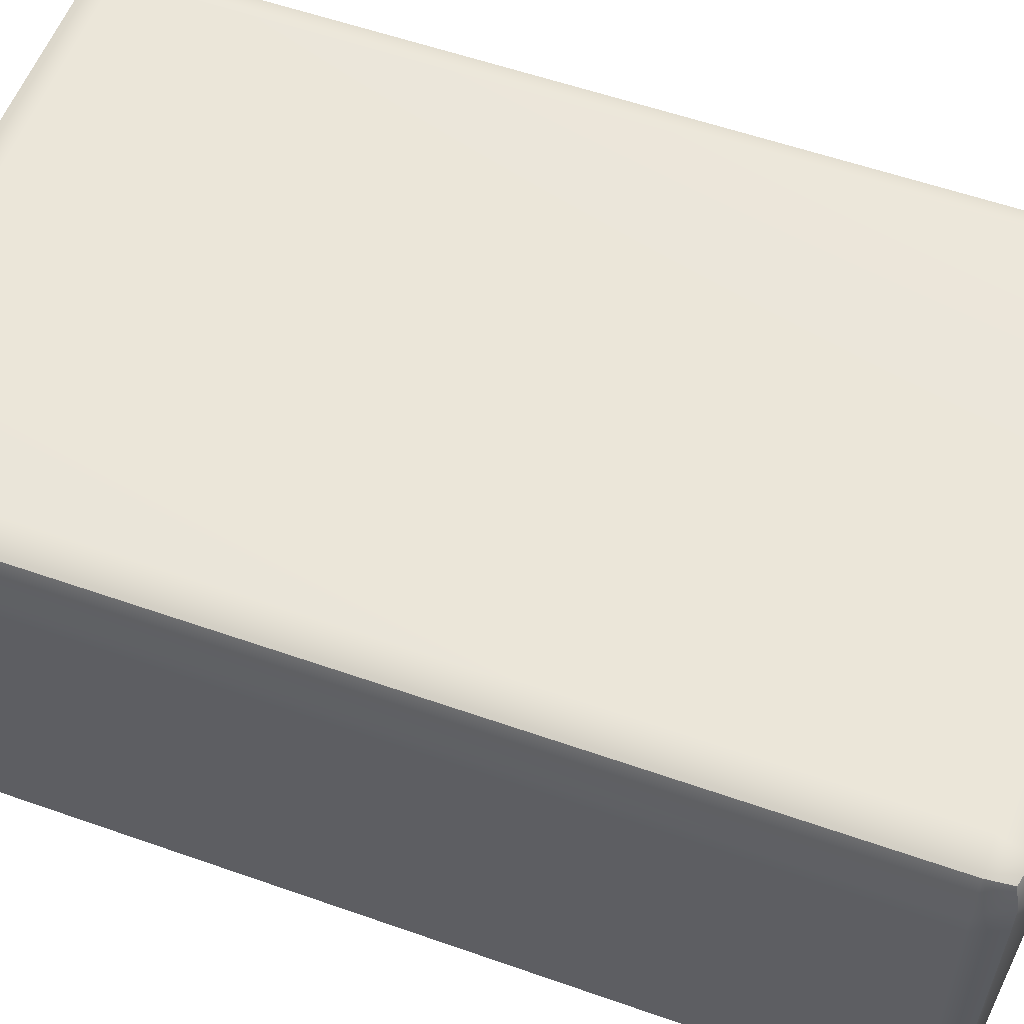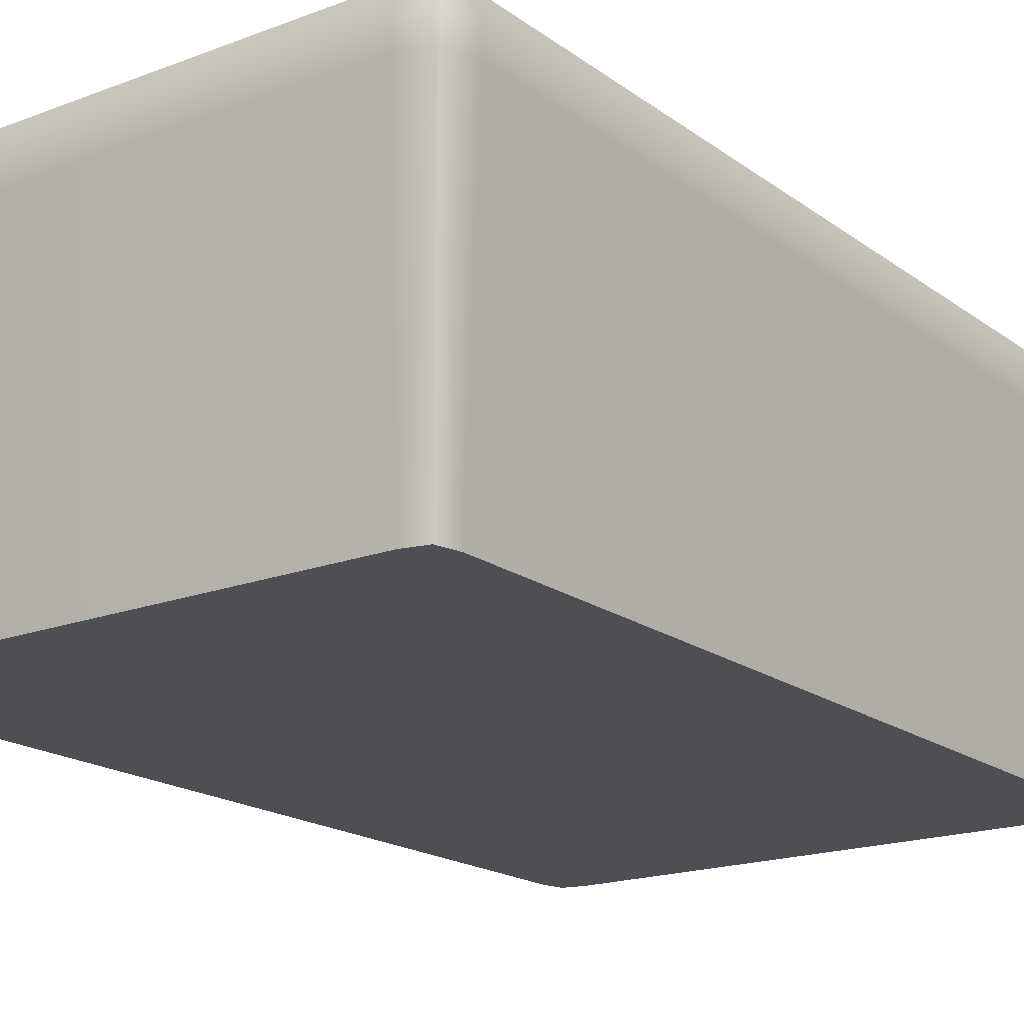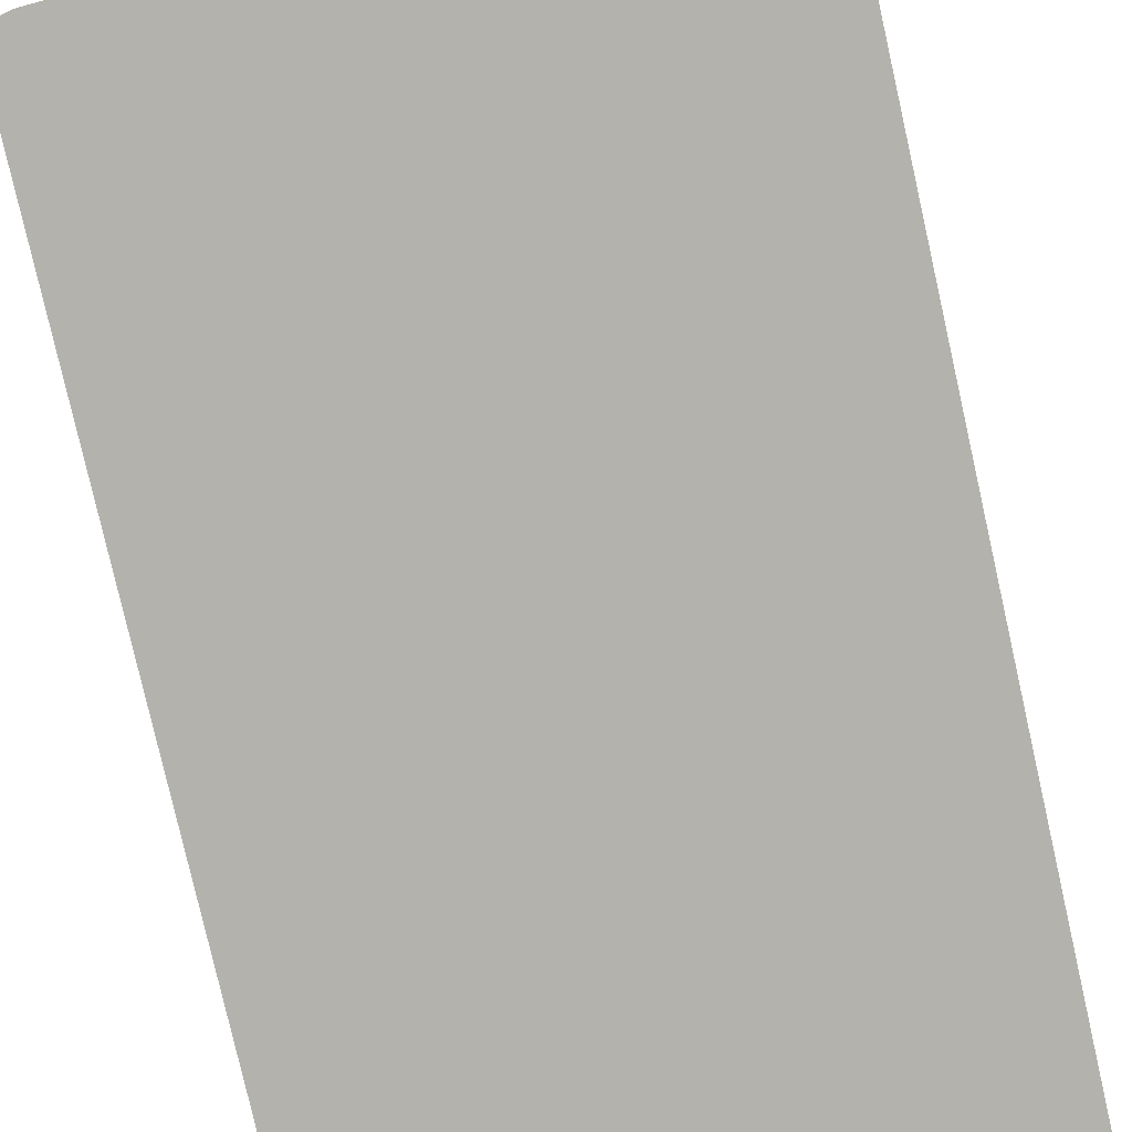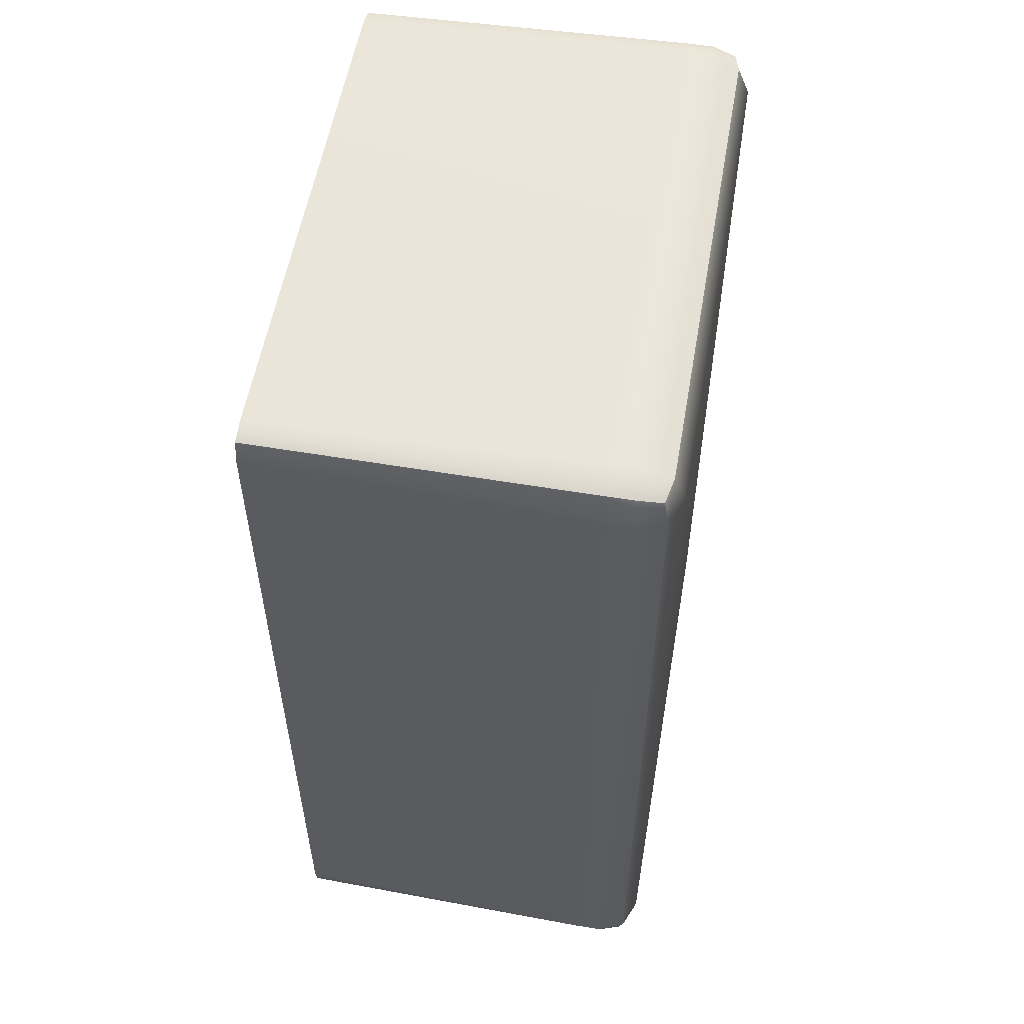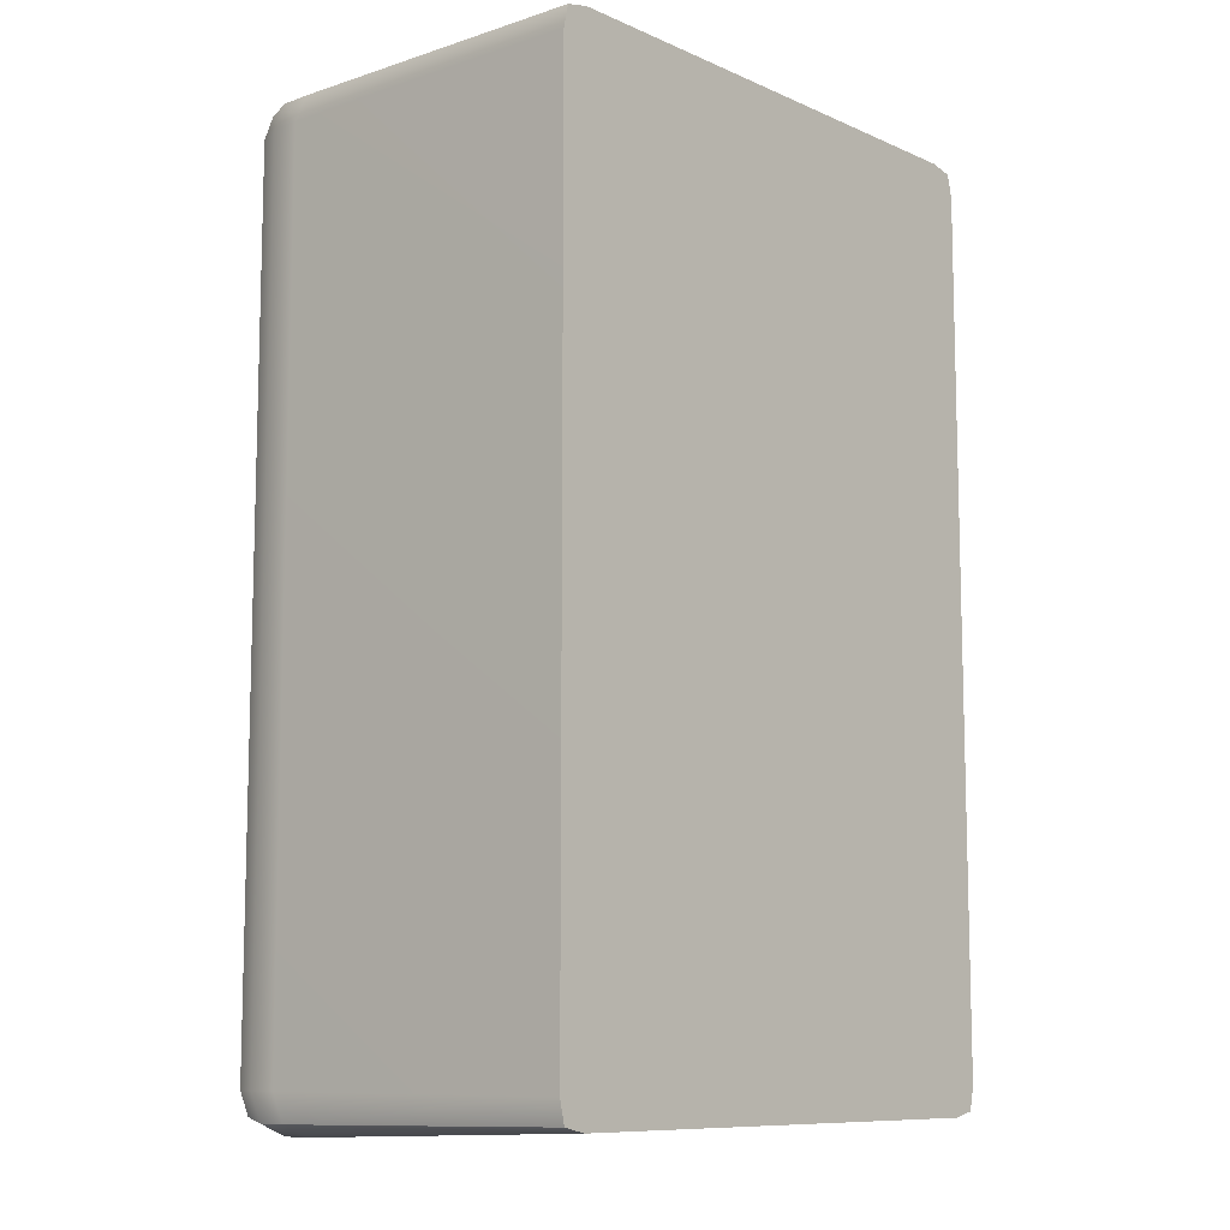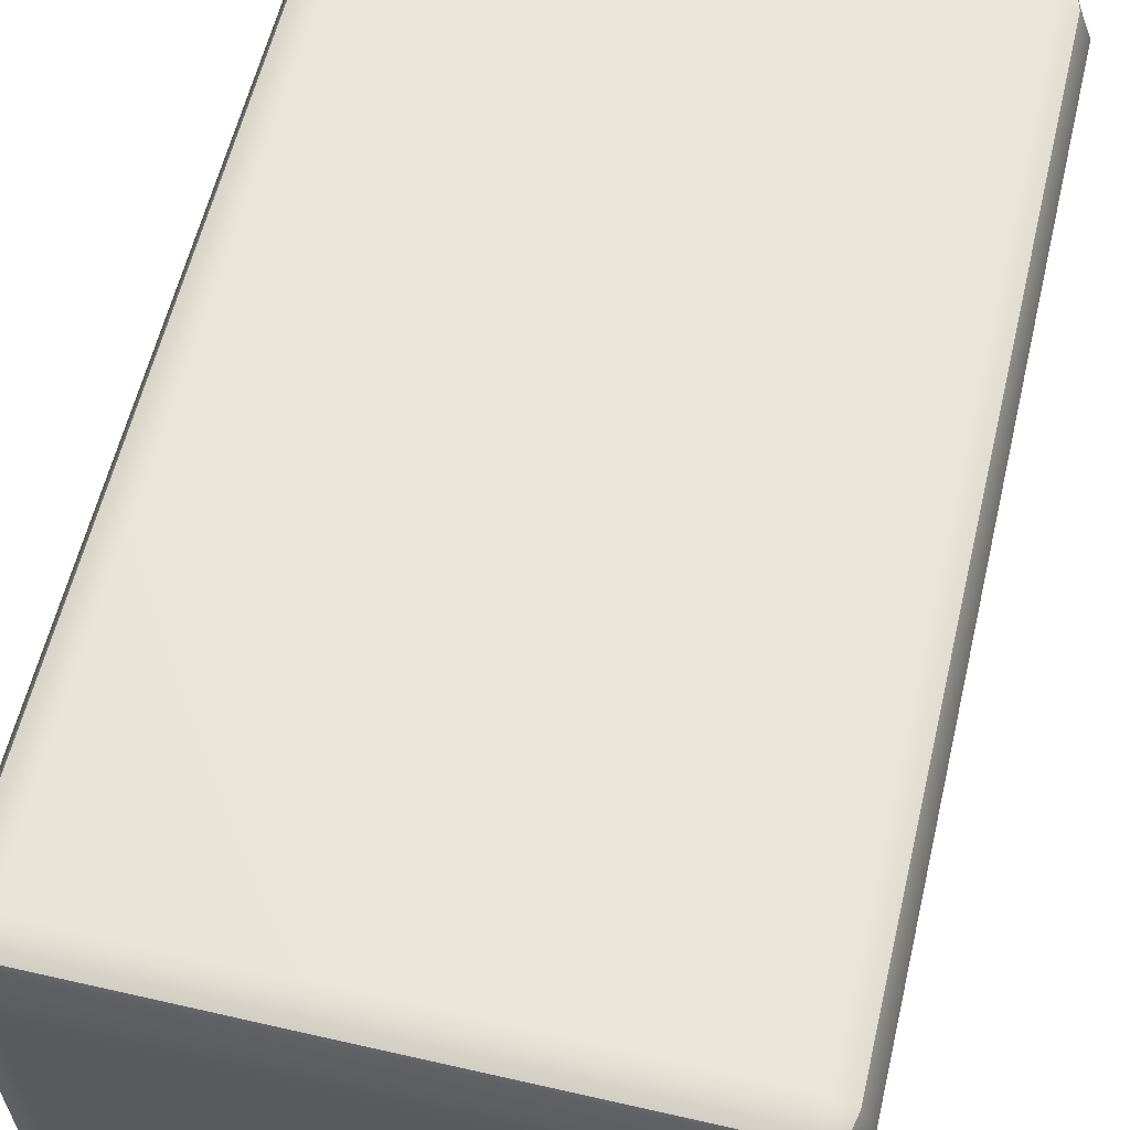
<metadata>
{"format":"obj","ext":"obj","renderer":"f3d","projection":"perspective","resolution":1024,"background":"white","views":[{"elev":56.2,"azim":-69.7,"up":"+Y"},{"elev":-18.4,"azim":-143.8,"up":"+Y"},{"elev":-79.6,"azim":12.8,"up":"+Y"},{"elev":55.7,"azim":99.8,"up":"+Z"},{"elev":-9.8,"azim":-47.9,"up":"+Z"},{"elev":58.8,"azim":-166.7,"up":"+Y"}]}
</metadata>
<code>
g default
v -0.1585 -9e-05 0.2446
v -0.1426 -9e-05 0.2605
v 0.1585 -9e-05 0.2446
v 0.1426 -9e-05 0.2605
v -0.1585 0.1831 0.2605
v -0.1651 0.1831 0.2446
v -0.1426 0.1831 0.2671
v 0.1585 0.1831 0.2605
v 0.1426 0.1831 0.2671
v 0.1651 0.1831 0.2446
v -0.1585 0.1831 -0.2605
v -0.1426 0.1831 -0.2671
v -0.1651 0.1831 -0.2446
v 0.1585 0.1831 -0.2605
v 0.1651 0.1831 -0.2446
v 0.1426 0.1831 -0.2671
v -0.1585 -9e-05 -0.2446
v -0.1426 -9e-05 -0.2605
v 0.1585 -9e-05 -0.2446
v 0.1426 -9e-05 -0.2605
v -0.1585 0.2155 0.2446
v -0.1651 0.1996 0.2446
v -0.1585 0.1996 0.2605
v -0.1426 0.1996 0.2671
v -0.1426 0.2155 0.2605
v -0.1426 0.2221 0.2446
v 0.1585 0.2155 0.2446
v 0.1426 0.2221 0.2446
v 0.1426 0.2155 0.2605
v 0.1426 0.1996 0.2671
v 0.1585 0.1996 0.2605
v 0.1651 0.1996 0.2446
v 0.1426 0.2155 -0.2605
v 0.1426 0.2221 -0.2446
v 0.1585 0.2155 -0.2446
v 0.1651 0.1996 -0.2446
v 0.1585 0.1996 -0.2605
v 0.1426 0.1996 -0.2671
v -0.1585 0.2155 -0.2446
v -0.1426 0.2221 -0.2446
v -0.1426 0.2155 -0.2605
v -0.1426 0.1996 -0.2671
v -0.1585 0.1996 -0.2605
v -0.1651 0.1996 -0.2446
v -0.1556 -9e-05 0.2576
v 0.1556 -9e-05 0.2576
v -0.1556 -9e-05 -0.2576
v 0.1556 -9e-05 -0.2576
v -0.1556 0.2126 0.2576
v 0.1556 0.2126 0.2576
v 0.1556 0.2126 -0.2576
v -0.1556 0.2126 -0.2576
g risoto comida
f 6 5 23 22
f 5 7 24 23
f 17 1 6 13
f 9 7 2 4
f 9 8 31 30
f 8 10 32 31
f 15 10 3 19
f 12 11 43 42
f 11 13 44 43
f 20 18 12 16
f 15 14 37 36
f 14 16 38 37
f 18 20 48 19 3 46 4 2 45 1 17 47
f 22 21 39 44
f 21 26 40 39
f 26 25 29 28
f 25 24 30 29
f 28 27 35 34
f 27 32 36 35
f 34 33 41 40
f 33 38 42 41
f 26 28 34 40
f 7 9 30 24
f 10 15 36 32
f 16 12 42 38
f 13 6 22 44
f 2 7 5 45
f 5 6 1 45
f 3 10 8 46
f 8 9 4 46
f 17 13 11 47
f 11 12 18 47
f 20 16 14 48
f 14 15 19 48
f 25 26 21 49
f 21 22 23 49
f 23 24 25 49
f 31 32 27 50
f 27 28 29 50
f 29 30 31 50
f 37 38 33 51
f 33 34 35 51
f 35 36 37 51
f 43 44 39 52
f 39 40 41 52
f 41 42 43 52

</code>
